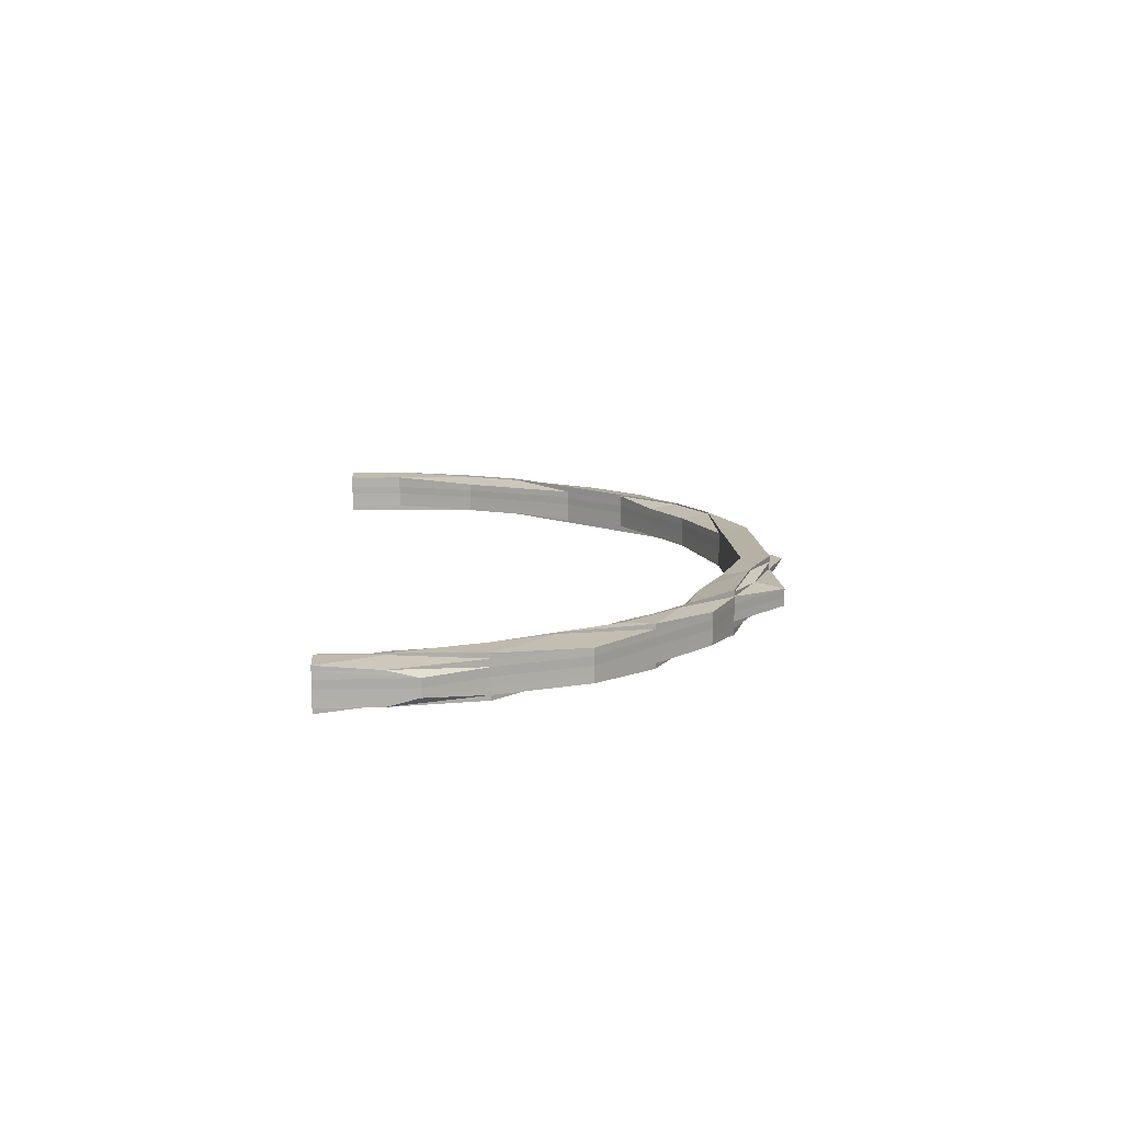
<metadata>
{"format":"obj","ext":"obj","renderer":"f3d","projection":"perspective","resolution":1024,"background":"white","views":[{"elev":12.4,"azim":86.1,"up":"+Z"}]}
</metadata>
<code>
o 10352
v 2201 1871 9.107
v 2201 1871 9.107
v 2201 1871 9.104
v 2201 1871 9.11
v 2201 1871 9.11
v 2201 1871 9.107
v 2201 1871 9.11
v 2201 1871 9.107
v 2201 1871 9.112
v 2201 1871 9.104
v 2201 1871 9.104
v 2201 1871 9.102
v 2201 1871 9.102
v 2201 1871 9.1
v 2201 1871 9.104
v 2201 1871 9.11
v 2201 1871 9.1
v 2201 1871 9.1
v 2201 1871 9.102
v 2201 1871 9.107
v 2201 1871 9.1
v 2201 1871 9.1
v 2201 1871 9.1
v 2201 1871 9.1
v 2201 1871 9.1
v 2201 1871 9.1
v 2201 1871 9.102
v 2201 1871 9.1
v 2201 1871 9.1
v 2201 1871 9.1
v 2201 1871 9.1
v 2201 1871 9.1
v 2201 1871 9.1
v 2201 1871 9.1
v 2201 1871 9.1
v 2201 1871 9.1
v 2201 1871 9.102
v 2201 1871 9.102
v 2201 1871 9.1
v 2201 1871 9.1
v 2201 1871 9.1
v 2201 1871 9.102
v 2201 1871 9.102
v 2201 1871 9.102
v 2201 1871 9.1
v 2201 1871 9.102
v 2201 1871 9.104
v 2201 1871 9.1
v 2201 1871 9.1
v 2201 1871 9.104
v 2201 1871 9.104
v 2201 1871 9.107
v 2201 1871 9.102
v 2201 1871 9.102
v 2201 1871 9.107
v 2201 1871 9.11
v 2201 1871 9.107
v 2201 1871 9.104
v 2201 1871 9.102
v 2201 1871 9.1
v 2201 1871 9.1
v 2201 1871 9.1
v 2201 1871 9.1
v 2201 1871 9.1
v 2201 1871 9.102
v 2201 1871 9.1
v 2201 1871 9.104
v 2201 1871 9.1
v 2201 1871 9.1
v 2201 1871 9.102
v 2201 1871 9.1
v 2201 1871 9.1
v 2201 1871 9.1
v 2201 1871 9.1
v 2201 1871 9.1
v 2201 1871 9.1
v 2201 1871 9.1
v 2201 1871 9.1
v 2201 1871 9.1
v 2201 1871 9.1
v 2201 1871 9.1
v 2201 1871 9.1
v 2201 1871 9.102
v 2201 1871 9.1
v 2201 1871 9.102
v 2201 1871 9.104
v 2201 1871 9.104
v 2201 1871 9.1
v 2201 1871 9.1
v 2201 1871 9.1
v 2201 1871 9.1
v 2201 1871 9.102
v 2201 1871 9.102
v 2201 1871 9.1
v 2201 1871 9.1
v 2201 1871 9.1
v 2201 1871 9.1
v 2201 1871 9.1
v 2201 1871 9.1
v 2201 1871 9.1
v 2201 1871 9.104
v 2201 1871 9.102
v 2201 1871 9.1
v 2201 1871 9.1
v 2201 1871 9.102
v 2201 1871 9.1
v 2201 1871 9.1
v 2201 1871 9.1
v 2201 1871 9.1
v 2201 1871 9.1
v 2201 1871 9.1
v 2201 1871 9.1
v 2201 1871 9.1
v 2201 1871 9.1
v 2201 1871 9.1
v 2201 1871 9.1
v 2201 1871 9.1
v 2201 1871 9.1
v 2201 1871 9.1
v 2201 1871 9.1
v 2201 1871 9.1
v 2201 1871 9.1
v 2201 1871 9.1
v 2201 1871 9.1
v 2201 1871 9.1
v 2201 1871 9.102
v 2201 1871 9.102
v 2201 1871 9.1
v 2201 1871 9.1
v 2201 1871 9.102
v 2201 1871 9.1
v 2201 1871 9.1
v 2201 1871 9.1
v 2201 1871 9.1
v 2201 1871 9.1
v 2201 1871 9.102
v 2201 1871 9.1
v 2201 1871 9.102
v 2201 1871 9.1
v 2201 1871 9.1
v 2201 1871 9.1
v 2201 1871 9.1
v 2201 1871 9.102
v 2201 1871 9.102
v 2201 1871 9.1
v 2201 1871 9.104
v 2201 1871 9.104
v 2201 1871 9.104
v 2201 1871 9.102
v 2201 1871 9.1
v 2201 1871 9.1
v 2201 1871 9.102
v 2201 1871 9.1
v 2201 1871 9.1
v 2201 1871 9.1
v 2201 1871 9.1
v 2201 1871 9.102
v 2201 1871 9.1
v 2201 1871 9.1
v 2201 1871 9.1
v 2201 1871 9.1
v 2201 1871 9.1
v 2201 1871 9.1
v 2201 1871 9.1
v 2201 1871 9.1
v 2201 1871 9.102
v 2201 1871 9.102
v 2201 1871 9.102
v 2201 1871 9.1
v 2201 1871 9.1
v 2201 1871 9.1
v 2201 1871 9.102
v 2201 1871 9.102
v 2201 1871 9.102
v 2201 1871 9.104
v 2201 1871 9.102
v 2201 1871 9.104
v 2201 1871 9.102
v 2201 1871 9.107
v 2201 1871 9.107
v 2201 1871 9.107
v 2201 1871 9.11
v 2201 1871 9.107
v 2201 1871 9.112
v 2201 1871 9.112
v 2201 1871 9.11
v 2201 1871 9.11
v 2201 1871 9.112
v 2201 1871 9.112
v 2201 1871 9.114
v 2201 1871 9.112
v 2201 1871 9.112
v 2201 1871 9.112
v 2201 1871 9.115
v 2201 1871 9.114
v 2201 1871 9.115
v 2201 1871 9.114
v 2201 1871 9.114
v 2201 1871 9.115
v 2201 1871 9.115
v 2201 1871 9.115
v 2201 1871 9.115
v 2201 1871 9.114
v 2201 1871 9.114
v 2201 1871 9.115
v 2201 1871 9.114
v 2201 1871 9.115
v 2201 1871 9.112
v 2201 1871 9.112
v 2201 1871 9.114
v 2201 1871 9.115
v 2201 1871 9.114
v 2201 1871 9.112
v 2201 1871 9.114
v 2201 1871 9.112
v 2201 1871 9.112
v 2201 1871 9.114
v 2201 1871 9.112
v 2201 1871 9.112
v 2201 1871 9.11
v 2201 1871 9.112
v 2201 1871 9.11
v 2201 1871 9.112
v 2201 1871 9.114
v 2201 1871 9.11
v 2201 1871 9.107
v 2201 1871 9.11
v 2201 1871 9.107
v 2201 1871 9.104
v 2201 1871 9.107
v 2201 1871 9.107
v 2201 1871 9.112
v 2201 1871 9.107
v 2201 1871 9.114
v 2201 1871 9.115
v 2201 1871 9.11
v 2201 1871 9.112
v 2201 1871 9.115
v 2201 1871 9.115
v 2201 1871 9.114
v 2201 1871 9.115
v 2201 1871 9.115
v 2201 1871 9.114
v 2201 1871 9.115
v 2201 1871 9.114
v 2201 1871 9.115
v 2201 1871 9.114
v 2201 1871 9.114
v 2201 1871 9.112
v 2201 1871 9.112
v 2201 1871 9.114
v 2201 1871 9.115
v 2201 1871 9.115
v 2201 1871 9.114
v 2201 1871 9.114
v 2201 1871 9.112
v 2201 1871 9.112
v 2201 1871 9.112
v 2201 1871 9.11
v 2201 1871 9.11
v 2201 1871 9.107
v 2201 1871 9.107
v 2201 1871 9.112
v 2201 1871 9.104
v 2201 1871 9.104
v 2201 1871 9.102
v 2201 1871 9.102
v 2201 1871 9.102
v 2201 1871 9.104
v 2201 1871 9.102
v 2201 1871 9.104
v 2201 1871 9.102
v 2201 1871 9.1
v 2201 1871 9.102
v 2201 1871 9.102
v 2201 1871 9.1
v 2201 1871 9.104
v 2201 1871 9.1
v 2201 1871 9.102
v 2201 1871 9.1
v 2201 1871 9.102
v 2201 1871 9.1
v 2201 1871 9.102
v 2201 1871 9.1
v 2201 1871 9.1
v 2201 1871 9.1
v 2201 1871 9.1
v 2201 1871 9.1
v 2201 1871 9.102
v 2201 1871 9.102
v 2201 1871 9.1
v 2201 1871 9.1
v 2201 1871 9.102
v 2201 1871 9.1
v 2201 1871 9.1
v 2201 1871 9.1
v 2201 1871 9.102
v 2201 1871 9.102
v 2201 1871 9.1
v 2201 1871 9.1
v 2201 1871 9.1
v 2201 1871 9.102
v 2201 1871 9.1
v 2201 1871 9.102
v 2201 1871 9.102
v 2201 1871 9.104
v 2201 1871 9.104
v 2201 1871 9.102
v 2201 1871 9.104
v 2201 1871 9.107
v 2201 1871 9.107
v 2201 1871 9.107
v 2201 1871 9.11
v 2201 1871 9.11
v 2201 1871 9.11
v 2201 1871 9.112
v 2201 1871 9.112
v 2201 1871 9.112
v 2201 1871 9.114
v 2201 1871 9.112
v 2201 1871 9.102
v 2201 1871 9.114
v 2201 1871 9.115
v 2201 1871 9.1
v 2201 1871 9.1
v 2201 1871 9.102
v 2201 1871 9.1
v 2201 1871 9.115
v 2201 1871 9.114
v 2201 1871 9.1
v 2201 1871 9.1
v 2201 1871 9.102
v 2201 1871 9.102
v 2201 1871 9.1
v 2201 1871 9.1
v 2201 1871 9.1
v 2201 1871 9.1
v 2201 1871 9.112
v 2201 1871 9.112
v 2201 1871 9.114
v 2201 1871 9.114
v 2201 1871 9.114
v 2201 1871 9.115
v 2201 1871 9.112
v 2201 1871 9.115
v 2201 1871 9.115
v 2201 1871 9.11
v 2201 1871 9.11
v 2201 1871 9.112
v 2201 1871 9.107
v 2201 1871 9.112
v 2201 1871 9.114
v 2201 1871 9.112
v 2201 1871 9.112
v 2201 1871 9.114
v 2201 1871 9.114
v 2201 1871 9.11
v 2201 1871 9.112
v 2201 1871 9.107
v 2201 1871 9.11
v 2201 1871 9.107
v 2201 1871 9.112
v 2201 1871 9.114
v 2201 1871 9.112
v 2201 1871 9.114
v 2201 1871 9.112
v 2201 1871 9.114
v 2201 1871 9.114
v 2201 1871 9.115
v 2201 1871 9.114
v 2201 1871 9.115
v 2201 1871 9.114
v 2201 1871 9.114
v 2201 1871 9.115
v 2201 1871 9.115
v 2201 1871 9.11
v 2201 1871 9.112
v 2201 1871 9.107
v 2201 1871 9.11
v 2201 1871 9.107
v 2201 1871 9.104
v 2201 1871 9.102
v 2201 1871 9.112
v 2201 1871 9.1
v 2201 1871 9.102
v 2201 1871 9.11
v 2201 1871 9.114
v 2201 1871 9.1
v 2201 1871 9.1
v 2201 1871 9.107
v 2201 1871 9.104
v 2201 1871 9.102
v 2201 1871 9.1
v 2201 1871 9.11
v 2201 1871 9.107
v 2201 1871 9.104
v 2201 1871 9.102
v 2201 1871 9.104
v 2201 1871 9.107
v 2201 1871 9.104
v 2201 1871 9.11
v 2201 1871 9.112
v 2201 1871 9.112
v 2201 1871 9.102
v 2201 1871 9.102
v 2201 1871 9.112
v 2201 1871 9.11
v 2201 1871 9.112
v 2201 1871 9.107
v 2201 1871 9.112
v 2201 1871 9.114
v 2201 1871 9.114
v 2201 1871 9.114
v 2201 1871 9.112
v 2201 1871 9.112
v 2201 1871 9.115
v 2201 1871 9.114
v 2201 1871 9.115
v 2201 1871 9.114
v 2201 1871 9.114
v 2201 1871 9.114
v 2201 1871 9.115
v 2201 1871 9.115
v 2201 1871 9.115
v 2201 1871 9.114
v 2201 1871 9.115
v 2201 1871 9.114
v 2201 1871 9.114
v 2201 1871 9.115
v 2201 1871 9.115
v 2201 1871 9.115
v 2201 1871 9.115
v 2201 1871 9.112
v 2201 1871 9.114
v 2201 1871 9.115
v 2201 1871 9.115
v 2201 1871 9.114
v 2201 1871 9.112
v 2201 1871 9.112
v 2201 1871 9.112
v 2201 1871 9.112
v 2201 1871 9.114
v 2201 1871 9.11
v 2201 1871 9.11
v 2201 1871 9.107
v 2201 1871 9.104
v 2201 1871 9.104
v 2201 1871 9.107
v 2201 1871 9.11
v 2201 1871 9.102
v 2201 1871 9.1
v 2201 1871 9.104
v 2201 1871 9.102
v 2201 1871 9.107
v 2201 1871 9.104
v 2201 1871 9.1
v 2201 1871 9.102
v 2201 1871 9.1
v 2201 1871 9.1
v 2201 1871 9.102
v 2201 1871 9.1
v 2201 1871 9.104
v 2201 1871 9.107
v 2201 1871 9.104
v 2201 1871 9.11
v 2201 1871 9.107
v 2201 1871 9.11
v 2201 1871 9.112
v 2201 1871 9.114
v 2201 1871 9.114
v 2201 1871 9.114
v 2201 1871 9.115
v 2201 1871 9.115
v 2201 1871 9.115
v 2201 1871 9.114
v 2201 1871 9.115
v 2201 1871 9.114
v 2201 1871 9.114
v 2201 1871 9.114
v 2201 1871 9.115
v 2201 1871 9.114
v 2201 1871 9.112
v 2201 1871 9.115
v 2201 1871 9.115
v 2201 1871 9.115
v 2201 1871 9.115
v 2201 1871 9.114
v 2201 1871 9.112
v 2201 1871 9.114
v 2201 1871 9.114
v 2201 1871 9.115
v 2201 1871 9.114
v 2201 1871 9.115
v 2201 1871 9.114
v 2201 1871 9.115
v 2201 1871 9.114
v 2201 1871 9.115
v 2201 1871 9.114
v 2201 1871 9.115
v 2201 1871 9.114
v 2201 1871 9.115
v 2201 1871 9.114
v 2201 1871 9.114
v 2201 1871 9.112
v 2201 1871 9.115
v 2201 1871 9.114
v 2201 1871 9.115
v 2201 1871 9.114
v 2201 1871 9.114
v 2201 1871 9.112
v 2201 1871 9.115
v 2201 1871 9.115
v 2201 1871 9.114
v 2201 1871 9.115
v 2201 1871 9.115
v 2201 1871 9.115
v 2201 1871 9.114
v 2201 1871 9.112
v 2201 1871 9.115
v 2201 1871 9.114
v 2201 1871 9.115
v 2201 1871 9.112
v 2201 1871 9.112
v 2201 1871 9.11
v 2201 1871 9.114
v 2201 1871 9.112
v 2201 1871 9.114
v 2201 1871 9.107
v 2201 1871 9.11
v 2201 1871 9.112
v 2201 1871 9.11
v 2201 1871 9.11
v 2201 1871 9.107
v 2201 1871 9.107
v 2201 1871 9.104
v 2201 1871 9.112
v 2201 1871 9.104
v 2201 1871 9.102
v 2201 1871 9.107
v 2201 1871 9.11
v 2201 1871 9.112
v 2201 1871 9.114
v 2201 1871 9.114
v 2201 1871 9.112
v 2201 1871 9.114
v 2201 1871 9.114
v 2201 1871 9.115
v 2201 1871 9.115
v 2201 1871 9.115
v 2201 1871 9.114
v 2201 1871 9.115
v 2201 1871 9.114
v 2201 1871 9.115
v 2201 1871 9.114
v 2201 1871 9.112
v 2201 1871 9.112
v 2201 1871 9.11
v 2201 1871 9.114
v 2201 1871 9.115
v 2201 1871 9.115
v 2201 1871 9.114
v 2201 1871 9.115
v 2201 1871 9.115
v 2201 1871 9.115
v 2201 1871 9.115
v 2201 1871 9.115
v 2201 1871 9.114
v 2201 1871 9.102
v 2201 1871 9.1
v 2201 1871 9.104
v 2201 1871 9.102
v 2201 1871 9.1
v 2201 1871 9.1
v 2201 1871 9.1
v 2201 1871 9.107
v 2201 1871 9.104
v 2201 1871 9.1
v 2201 1871 9.1
v 2201 1871 9.1
v 2201 1871 9.102
v 2201 1871 9.1
v 2201 1871 9.1
v 2201 1871 9.102
v 2201 1871 9.104
v 2201 1871 9.107
v 2201 1871 9.107
v 2201 1871 9.11
v 2201 1871 9.112
v 2201 1871 9.112
v 2201 1871 9.11
v 2201 1871 9.112
v 2201 1871 9.11
v 2201 1871 9.114
v 2201 1871 9.1
v 2201 1871 9.1
v 2201 1871 9.1
v 2201 1871 9.1
v 2201 1871 9.1
v 2201 1871 9.1
v 2201 1871 9.1
v 2201 1871 9.1
v 2201 1871 9.112
v 2201 1871 9.114
v 2201 1871 9.114
v 2201 1871 9.114
v 2201 1871 9.114
v 2201 1871 9.115
v 2201 1871 9.115
v 2201 1871 9.115
v 2201 1871 9.115
v 2201 1871 9.115
v 2201 1871 9.114
v 2201 1871 9.1
v 2201 1871 9.1
v 2201 1871 9.1
v 2201 1871 9.107
v 2201 1871 9.104
v 2201 1871 9.107
v 2201 1871 9.11
v 2201 1871 9.1
v 2201 1871 9.1
v 2201 1871 9.102
v 2201 1871 9.104
v 2201 1871 9.107
v 2201 1871 9.11
v 2201 1871 9.112
v 2201 1871 9.114
f 1 2 3
f 4 5 1
f 5 2 6
f 5 7 2
f 7 8 2
f 9 7 5
f 2 8 10
f 2 10 11
f 11 10 12
f 10 13 12
f 12 13 14
f 8 15 10
f 10 15 13
f 7 16 8
f 13 17 14
f 14 17 18
f 15 19 13
f 13 19 17
f 8 20 15
f 16 20 8
f 17 21 22
f 19 23 17
f 17 23 24
f 24 25 26
f 19 27 23
f 28 29 25
f 30 29 21
f 31 28 32
f 33 30 34
f 33 35 36
f 36 37 38
f 35 39 40
f 41 40 42
f 41 43 44
f 27 45 40
f 46 43 47
f 48 49 46
f 43 50 51
f 47 50 52
f 53 54 50
f 52 55 56
f 50 55 57
f 50 58 55
f 59 58 50
f 30 60 59
f 61 60 62
f 60 63 64
f 59 65 58
f 66 65 59
f 65 67 58
f 66 68 65
f 69 68 66
f 68 70 65
f 65 70 67
f 71 72 68
f 73 71 74
f 74 75 76
f 77 78 76
f 68 79 70
f 80 79 68
f 72 81 79
f 81 82 79
f 79 83 70
f 79 84 85
f 70 83 86
f 70 86 67
f 83 87 86
f 88 89 84
f 90 88 91
f 91 92 93
f 83 92 87
f 82 94 92
f 94 95 96
f 97 94 98
f 97 99 100
f 92 101 87
f 92 102 101
f 103 102 92
f 103 104 105
f 106 107 104
f 108 109 107
f 110 111 109
f 112 110 113
f 114 112 115
f 116 115 117
f 118 111 119
f 120 118 121
f 120 122 123
f 122 124 125
f 123 126 127
f 118 128 126
f 129 125 130
f 131 128 132
f 128 133 134
f 128 135 136
f 137 136 138
f 139 135 140
f 141 139 142
f 143 140 125
f 144 145 140
f 143 144 137
f 146 144 143
f 146 147 144
f 148 146 143
f 147 149 144
f 144 149 150
f 150 151 152
f 149 153 150
f 153 154 155
f 155 156 150
f 157 154 158
f 158 159 160
f 161 162 159
f 163 161 156
f 164 163 156
f 156 165 166
f 167 168 165
f 169 164 170
f 170 171 160
f 170 172 173
f 149 174 171
f 175 176 174
f 177 178 149
f 177 175 178
f 147 177 149
f 179 175 177
f 180 177 147
f 180 179 177
f 181 180 147
f 181 147 146
f 182 179 180
f 183 181 146
f 184 185 182
f 186 180 181
f 186 182 180
f 187 186 181
f 187 181 183
f 188 186 187
f 188 189 186
f 189 182 186
f 190 189 191
f 192 193 187
f 194 195 190
f 194 196 197
f 198 195 199
f 195 200 201
f 202 200 203
f 204 201 205
f 206 204 207
f 206 208 209
f 210 203 208
f 211 212 206
f 213 204 210
f 212 214 215
f 216 214 217
f 218 219 214
f 220 221 218
f 222 220 218
f 222 218 213
f 213 223 224
f 225 222 213
f 226 227 222
f 226 227 228
f 229 226 228
f 229 226 230
f 230 231 222
f 230 222 225
f 225 213 232
f 232 213 210
f 233 230 225
f 232 210 234
f 234 210 235
f 236 225 232
f 233 225 236
f 237 232 234
f 236 232 237
f 234 238 239
f 240 241 238
f 242 241 243
f 244 240 245
f 244 246 247
f 248 243 249
f 237 234 248
f 250 237 248
f 251 234 252
f 253 254 251
f 254 255 256
f 251 257 258
f 259 237 250
f 259 236 237
f 260 259 250
f 261 236 259
f 261 233 236
f 262 261 259
f 262 259 260
f 260 250 263
f 264 261 262
f 265 233 261
f 264 265 261
f 266 267 265
f 268 265 264
f 265 269 233
f 269 230 233
f 270 269 265
f 269 271 230
f 270 272 269
f 272 271 269
f 273 272 274
f 275 268 264
f 276 268 275
f 275 264 277
f 277 264 262
f 154 276 275
f 278 276 154
f 279 275 277
f 280 279 281
f 282 275 283
f 284 285 282
f 285 286 276
f 286 287 276
f 287 288 289
f 290 291 282
f 276 292 293
f 291 292 294
f 295 296 292
f 297 298 292
f 299 294 300
f 282 301 300
f 302 303 299
f 304 305 301
f 306 298 305
f 307 308 304
f 307 309 308
f 175 307 304
f 310 306 307
f 311 307 175
f 311 312 307
f 179 311 175
f 313 310 311
f 314 311 179
f 314 315 311
f 182 314 179
f 316 314 182
f 316 317 314
f 318 313 314
f 319 318 320
f 313 310 228
f 318 313 228
f 310 306 228
f 306 321 228
f 322 318 228
f 323 322 228
f 324 325 228
f 326 327 228
f 328 322 329
f 330 325 331
f 332 327 331
f 331 289 333
f 331 334 335
f 336 337 335
f 329 338 339
f 340 341 338
f 329 342 343
f 344 342 329
f 342 345 346
f 55 347 348
f 56 347 349
f 55 350 347
f 58 350 55
f 58 67 350
f 349 351 352
f 347 351 353
f 351 354 355
f 351 355 356
f 347 357 351
f 350 357 347
f 357 358 351
f 67 359 350
f 350 359 357
f 67 86 359
f 357 360 358
f 359 360 357
f 86 361 359
f 359 361 360
f 86 87 361
f 360 362 358
f 358 362 363
f 364 363 365
f 362 366 367
f 362 367 368
f 369 370 368
f 371 369 372
f 373 368 374
f 373 374 375
f 360 376 362
f 361 376 360
f 376 377 362
f 361 378 376
f 87 378 361
f 87 101 378
f 378 379 376
f 376 379 377
f 101 380 378
f 378 380 379
f 101 381 380
f 102 381 101
f 102 382 381
f 379 383 377
f 384 382 385
f 380 386 379
f 379 386 383
f 377 383 387
f 388 389 382
f 380 390 386
f 381 390 380
f 382 391 381
f 381 391 390
f 382 392 391
f 389 393 392
f 113 392 382
f 390 394 386
f 391 395 390
f 390 395 394
f 392 396 391
f 391 396 395
f 392 397 396
f 129 397 392
f 397 398 396
f 397 126 398
f 396 399 395
f 396 398 399
f 126 400 398
f 395 399 401
f 395 401 394
f 401 402 403
f 404 405 400
f 394 401 406
f 399 407 401
f 401 407 408
f 398 409 399
f 398 400 409
f 399 409 407
f 394 406 410
f 386 394 410
f 386 410 383
f 410 406 411
f 406 412 413
f 414 415 412
f 416 417 413
f 418 416 419
f 418 420 421
f 420 422 423
f 424 422 425
f 426 424 427
f 428 423 429
f 387 429 430
f 387 428 431
f 383 428 387
f 383 410 428
f 410 411 428
f 428 411 432
f 433 387 434
f 434 387 435
f 436 427 434
f 432 437 427
f 437 411 438
f 427 437 439
f 437 438 439
f 411 440 438
f 427 439 441
f 442 427 441
f 441 439 16
f 442 441 9
f 441 16 7
f 9 441 7
f 439 443 16
f 439 438 443
f 16 443 20
f 438 444 443
f 438 440 444
f 443 445 20
f 443 444 445
f 20 445 446
f 20 446 15
f 15 446 19
f 446 27 19
f 445 447 446
f 446 447 27
f 444 448 445
f 445 448 447
f 444 449 448
f 440 449 444
f 447 450 27
f 27 450 66
f 450 451 66
f 447 452 450
f 448 452 447
f 450 453 451
f 452 453 450
f 448 454 452
f 449 454 448
f 452 455 453
f 454 455 452
f 453 456 451
f 451 456 69
f 455 457 453
f 453 457 456
f 457 458 456
f 456 459 78
f 456 84 459
f 457 460 458
f 460 461 84
f 455 462 457
f 462 460 457
f 463 462 455
f 454 463 455
f 462 464 460
f 465 463 454
f 449 465 454
f 463 466 462
f 466 464 462
f 465 467 463
f 467 466 463
f 468 465 449
f 440 468 449
f 469 468 440
f 420 470 440
f 471 470 472
f 470 473 474
f 469 475 468
f 476 475 469
f 477 478 476
f 478 479 480
f 480 481 475
f 475 482 468
f 468 482 465
f 475 481 482
f 482 467 465
f 483 484 475
f 484 485 481
f 486 483 487
f 488 489 487
f 487 490 491
f 492 493 491
f 494 495 493
f 496 497 495
f 496 498 497
f 499 500 498
f 501 499 502
f 263 503 498
f 263 504 503
f 505 506 503
f 507 505 508
f 509 506 510
f 509 511 512
f 513 509 514
f 513 515 516
f 517 509 518
f 519 517 520
f 485 519 520
f 521 520 481
f 481 520 522
f 481 522 482
f 482 522 467
f 520 523 522
f 522 524 467
f 522 523 524
f 467 524 466
f 520 525 523
f 526 525 527
f 525 518 523
f 524 528 466
f 466 528 464
f 523 529 524
f 523 518 529
f 524 529 528
f 530 263 525
f 531 263 530
f 531 260 263
f 532 531 530
f 533 260 531
f 533 262 260
f 277 262 533
f 534 533 531
f 534 531 532
f 535 277 533
f 535 533 534
f 279 277 535
f 172 279 535
f 532 530 536
f 172 535 537
f 537 535 534
f 538 172 537
f 538 537 400
f 537 534 539
f 400 537 539
f 539 534 532
f 400 539 409
f 539 532 540
f 409 539 540
f 540 532 536
f 409 540 407
f 407 540 541
f 540 536 541
f 407 541 408
f 408 541 489
f 541 536 494
f 541 542 490
f 536 543 542
f 536 544 543
f 545 546 547
f 548 549 550
f 549 551 552
f 553 552 550
f 551 554 552
f 550 552 555
f 552 556 555
f 555 556 557
f 552 363 556
f 556 5 557
f 363 9 556
f 556 9 5
f 554 558 9
f 558 559 560
f 561 558 562
f 561 563 564
f 565 566 567
f 464 568 460
f 460 568 103
f 568 569 103
f 464 570 568
f 528 570 464
f 570 571 568
f 568 571 569
f 117 569 572
f 569 573 574
f 528 575 570
f 529 575 528
f 570 576 571
f 575 576 570
f 571 577 569
f 569 577 578
f 577 579 573
f 571 580 577
f 576 580 571
f 580 581 577
f 581 119 579
f 577 581 106
f 581 582 108
f 583 582 581
f 580 583 581
f 583 143 582
f 148 143 583
f 584 583 580
f 584 148 583
f 576 584 580
f 183 146 148
f 585 584 576
f 575 585 576
f 586 148 584
f 586 183 148
f 585 586 584
f 587 183 586
f 587 187 183
f 588 187 587
f 245 588 589
f 257 588 587
f 590 587 586
f 257 587 590
f 590 586 585
f 591 257 590
f 592 590 585
f 591 590 592
f 592 585 575
f 529 592 575
f 518 592 529
f 518 591 592
f 593 591 518
f 594 595 596
f 597 598 599
f 598 600 601
f 602 603 604
f 605 606 607
f 606 608 609
f 610 611 612
f 613 614 615
f 616 617 618
f 619 616 618
f 620 621 618
f 621 622 618
f 622 623 618
f 623 624 618
f 624 625 618
f 625 626 618
f 626 627 618
f 627 548 618

</code>
